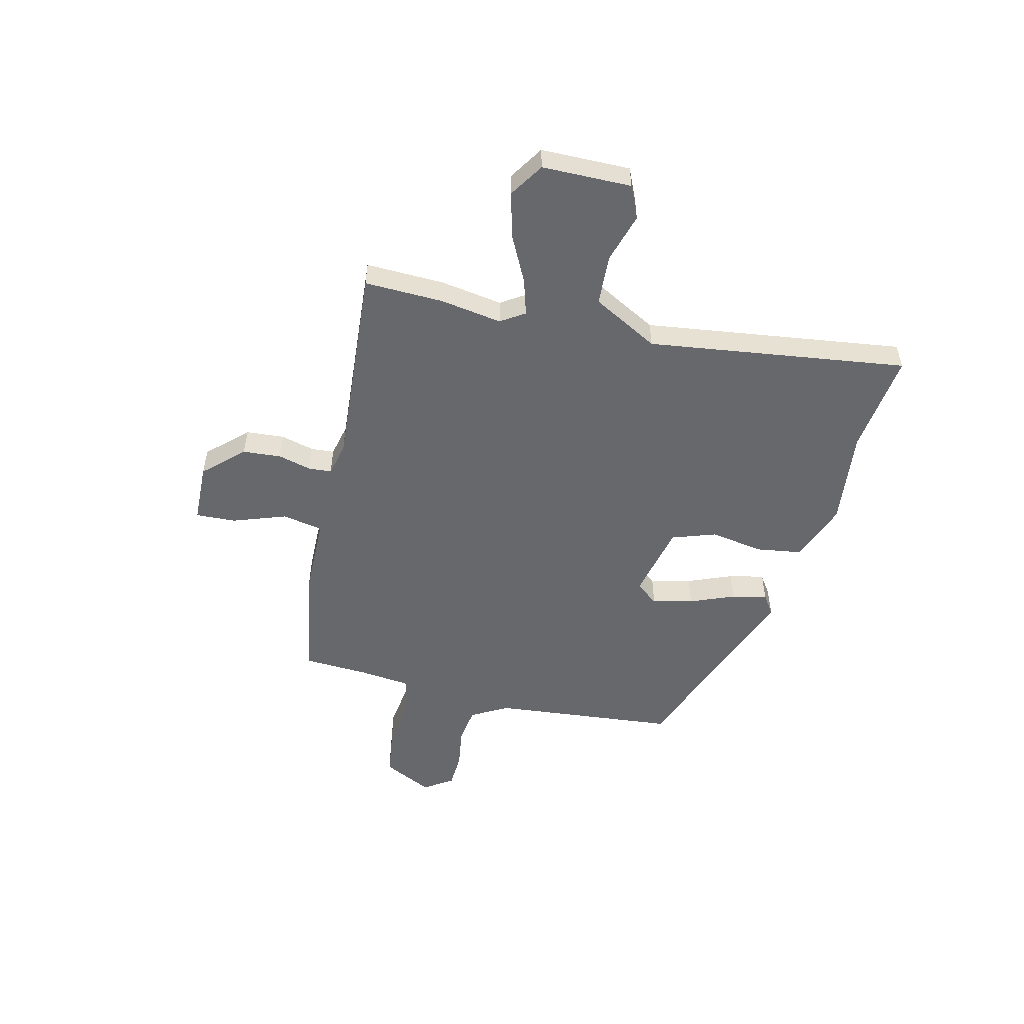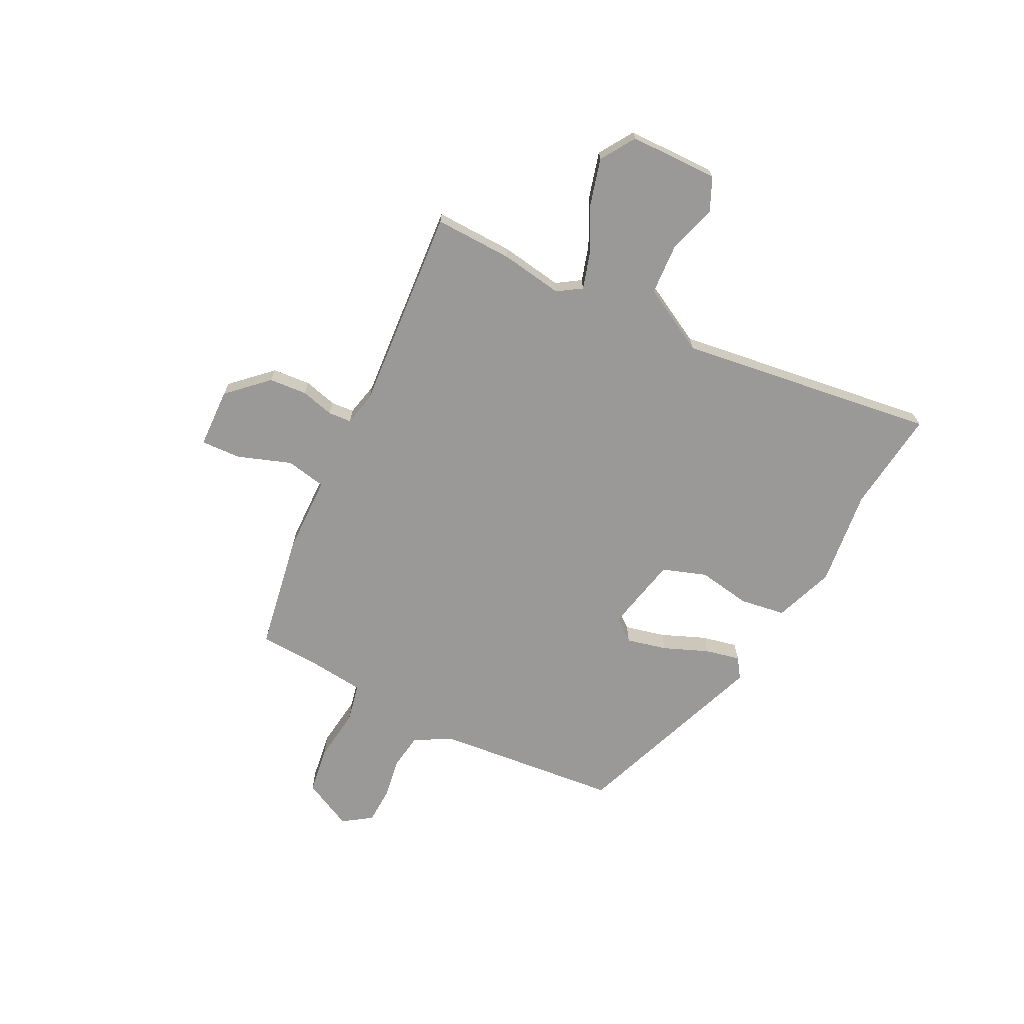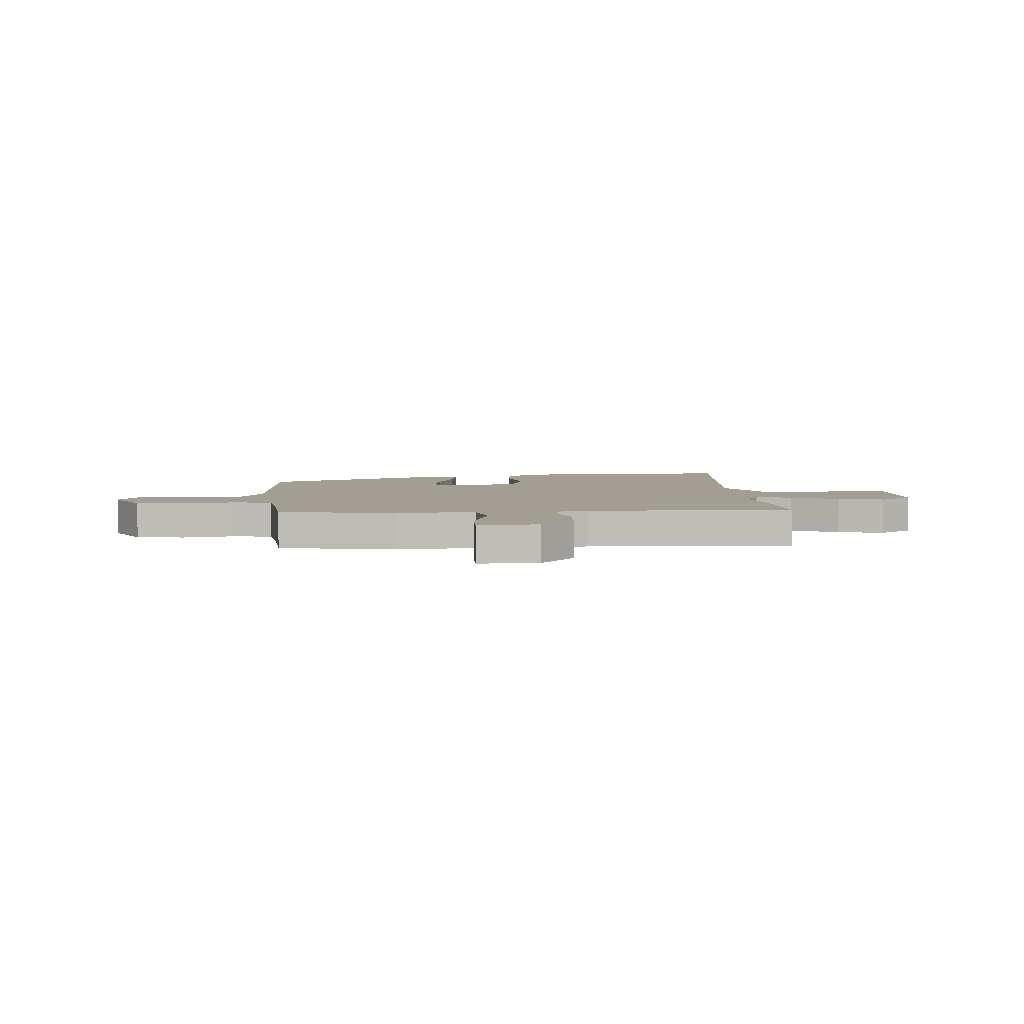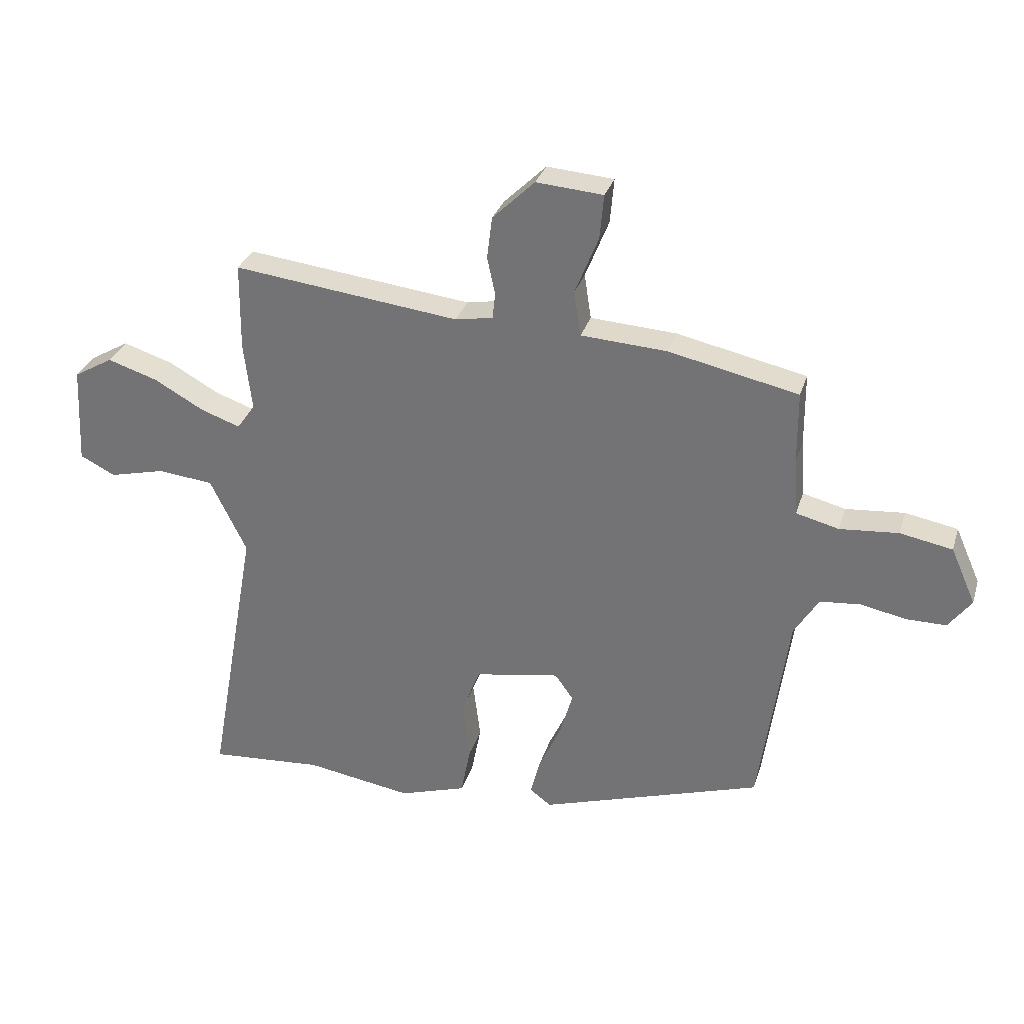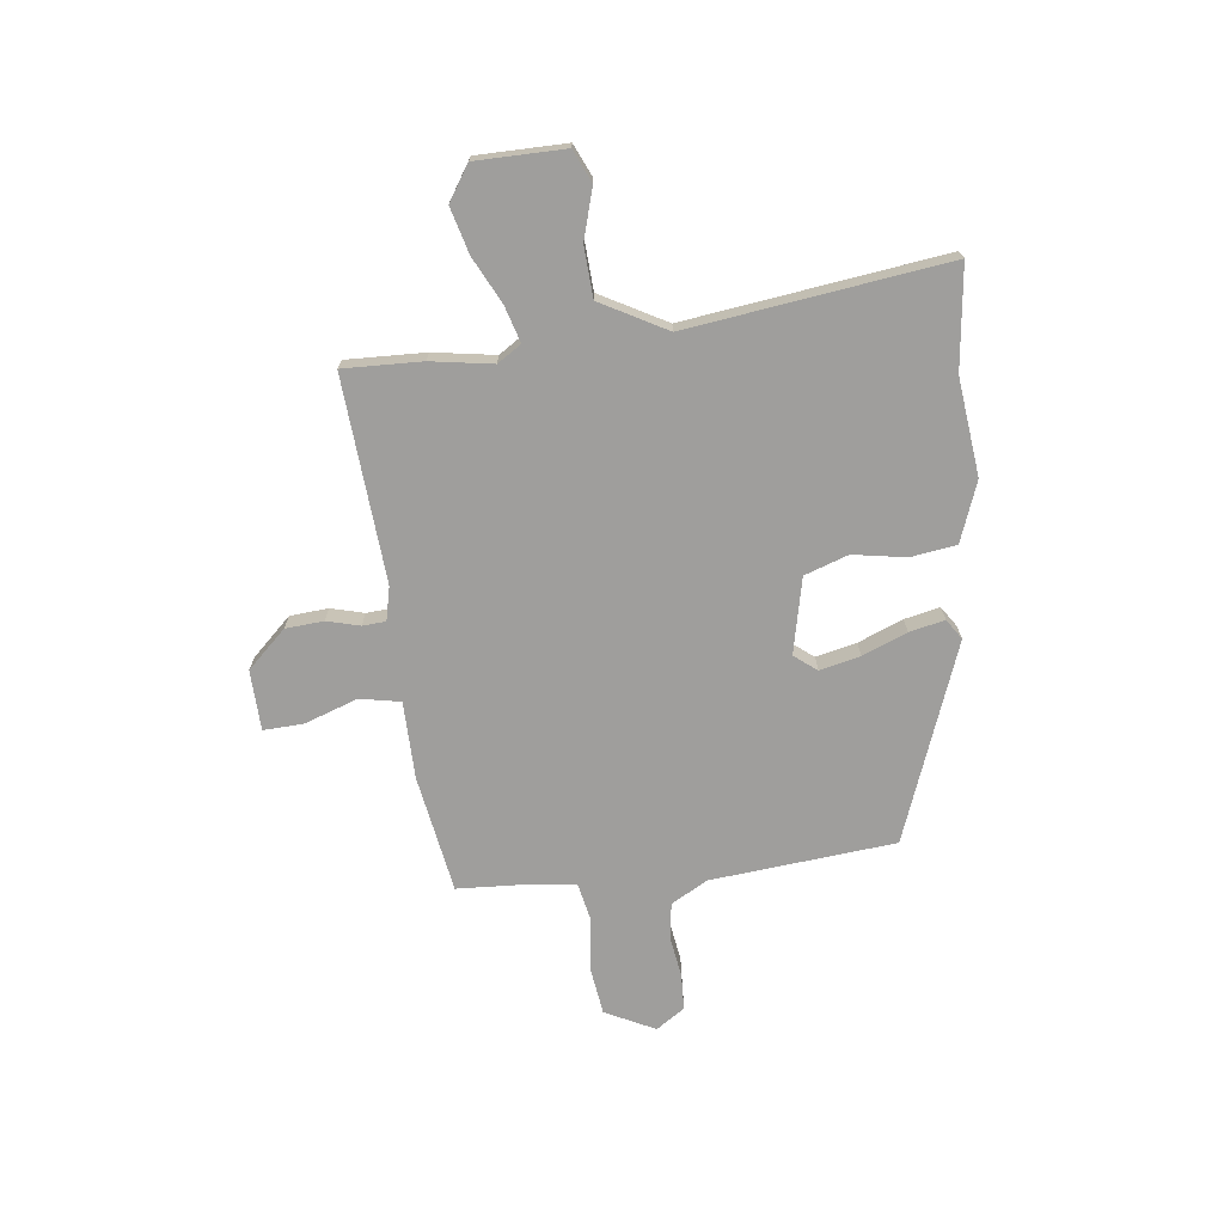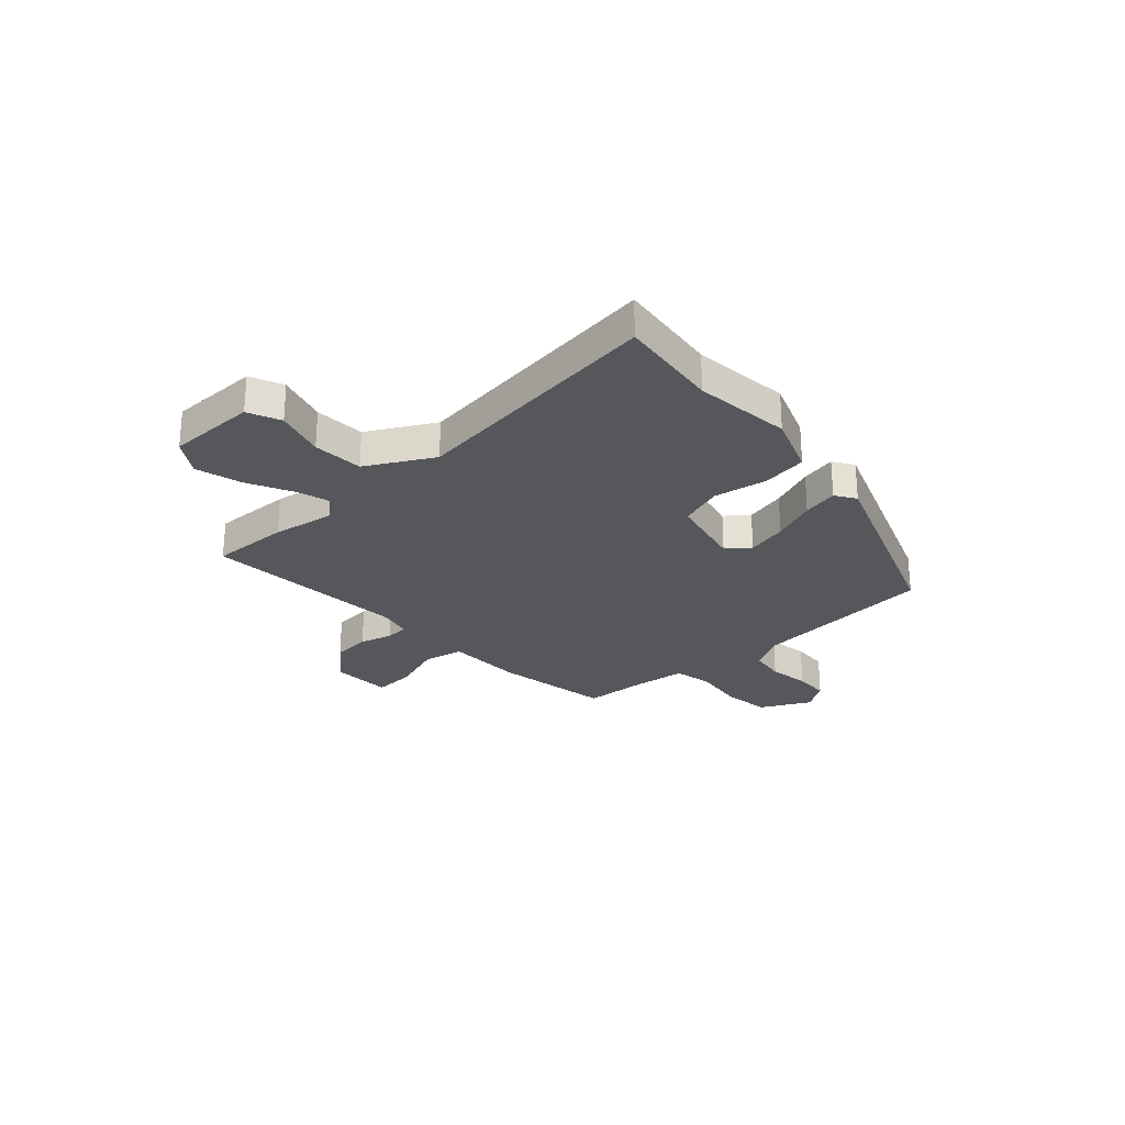
<metadata>
{"format":"obj","ext":"obj","renderer":"f3d","projection":"perspective","resolution":1024,"background":"white","views":[{"elev":-52.3,"azim":74.0,"up":"+Y"},{"elev":-69.1,"azim":60.9,"up":"+Y"},{"elev":5.0,"azim":-8.8,"up":"+Y"},{"elev":30.8,"azim":-163.9,"up":"+Z"},{"elev":-70.9,"azim":94.3,"up":"+Y"},{"elev":-26.4,"azim":129.6,"up":"+Y"}]}
</metadata>
<code>
v -0.465 0.07 -0.361
v -0.515 0.07 -0.004
v -0.558 0.07 0.066
v -0.629 0.07 0.073
v -0.709 0.07 0.057
v -0.779 0.07 0.057
v -0.819 0.07 0.111
v -0.775 0.07 0.21
v -0.683 0.07 0.227
v -0.58 0.07 0.218
v -0.505 0.07 0.237
v -0.498 0.07 0.339
v -0.497 0.07 0.465
v -0.27 0.07 0.514
v -0.119 0.07 0.523
v -0.107 0.07 0.602
v -0.148 0.07 0.704
v -0.155 0.07 0.782
v -0.038 0.07 0.791
v 0.036 0.07 0.719
v 0.045 0.07 0.645
v 0.031 0.07 0.58
v 0.036 0.07 0.535
v 0.102 0.07 0.523
v 0.499 0.07 0.57
v 0.501 0.07 0.417
v 0.487 0.07 0.296
v 0.519 0.07 0.251
v 0.588 0.07 0.275
v 0.676 0.07 0.324
v 0.764 0.07 0.352
v 0.833 0.07 0.312
v 0.842 0.07 0.139
v 0.78 0.07 0.108
v 0.682 0.07 0.132
v 0.584 0.07 0.122
v 0.52 0.07 -0.009
v 0.609 0.07 -0.508
v 0.409 0.07 -0.493
v 0.221 0.07 -0.523
v 0.103 0.07 -0.485
v 0.086 0.07 -0.397
v 0.099 0.07 -0.293
v 0.066 0.07 -0.209
v -0.083 0.07 -0.183
v -0.115 0.07 -0.228
v -0.093 0.07 -0.306
v -0.054 0.07 -0.391
v -0.036 0.07 -0.459
v -0.074 0.07 -0.487
v -0.465 0 -0.361
v -0.515 0 -0.004
v -0.558 0 0.066
v -0.629 0 0.073
v -0.709 0 0.057
v -0.779 0 0.057
v -0.819 0 0.111
v -0.775 0 0.21
v -0.683 0 0.227
v -0.58 0 0.218
v -0.505 0 0.237
v -0.498 0 0.339
v -0.497 0 0.465
v -0.27 0 0.514
v -0.119 0 0.523
v -0.107 0 0.602
v -0.148 0 0.704
v -0.155 0 0.782
v -0.038 0 0.791
v 0.036 0 0.719
v 0.045 0 0.645
v 0.031 0 0.58
v 0.036 0 0.535
v 0.102 0 0.523
v 0.499 0 0.57
v 0.501 0 0.417
v 0.487 0 0.296
v 0.519 0 0.251
v 0.588 0 0.275
v 0.676 0 0.324
v 0.764 0 0.352
v 0.833 0 0.312
v 0.842 0 0.139
v 0.78 0 0.108
v 0.682 0 0.132
v 0.584 0 0.122
v 0.52 0 -0.009
v 0.609 0 -0.508
v 0.409 0 -0.493
v 0.221 0 -0.523
v 0.103 0 -0.485
v 0.086 0 -0.397
v 0.099 0 -0.293
v 0.066 0 -0.209
v -0.083 0 -0.183
v -0.115 0 -0.228
v -0.093 0 -0.306
v -0.054 0 -0.391
v -0.036 0 -0.459
v -0.074 0 -0.487
f 47 48 49 50
f 46 47 50 1
f 45 46 1 2
f 44 45 2 3
f 40 41 42 43
f 39 40 43 44
f 37 38 39 44
f 36 37 44 3
f 32 33 34 35
f 29 30 31 32
f 28 29 32 35
f 24 25 26 27
f 23 24 27 28
f 19 20 21 22
f 19 22 23
f 16 17 18 19
f 15 16 19 23
f 12 13 14 15
f 11 12 15 23
f 7 8 9 10
f 7 10 11
f 4 5 6 7
f 4 7 11
f 23 28 35 36
f 11 23 36
f 3 4 11 36
f 100 99 98 97
f 51 100 97 96
f 52 51 96 95
f 53 52 95 94
f 93 92 91 90
f 94 93 90 89
f 94 89 88 87
f 53 94 87 86
f 85 84 83 82
f 82 81 80 79
f 85 82 79 78
f 77 76 75 74
f 78 77 74 73
f 72 71 70 69
f 73 72 69
f 69 68 67 66
f 73 69 66 65
f 65 64 63 62
f 73 65 62 61
f 60 59 58 57
f 61 60 57
f 57 56 55 54
f 61 57 54
f 86 85 78 73
f 86 73 61
f 86 61 54 53
f 1 51 52 2
f 2 52 53 3
f 3 53 54 4
f 4 54 55 5
f 5 55 56 6
f 6 56 57 7
f 7 57 58 8
f 8 58 59 9
f 9 59 60 10
f 10 60 61 11
f 11 61 62 12
f 12 62 63 13
f 13 63 64 14
f 14 64 65 15
f 15 65 66 16
f 16 66 67 17
f 17 67 68 18
f 18 68 69 19
f 19 69 70 20
f 20 70 71 21
f 21 71 72 22
f 22 72 73 23
f 23 73 74 24
f 24 74 75 25
f 25 75 76 26
f 26 76 77 27
f 27 77 78 28
f 28 78 79 29
f 29 79 80 30
f 30 80 81 31
f 31 81 82 32
f 32 82 83 33
f 33 83 84 34
f 34 84 85 35
f 35 85 86 36
f 36 86 87 37
f 37 87 88 38
f 38 88 89 39
f 39 89 90 40
f 40 90 91 41
f 41 91 92 42
f 42 92 93 43
f 43 93 94 44
f 44 94 95 45
f 45 95 96 46
f 46 96 97 47
f 47 97 98 48
f 48 98 99 49
f 49 99 100 50
f 50 100 51 1

</code>
